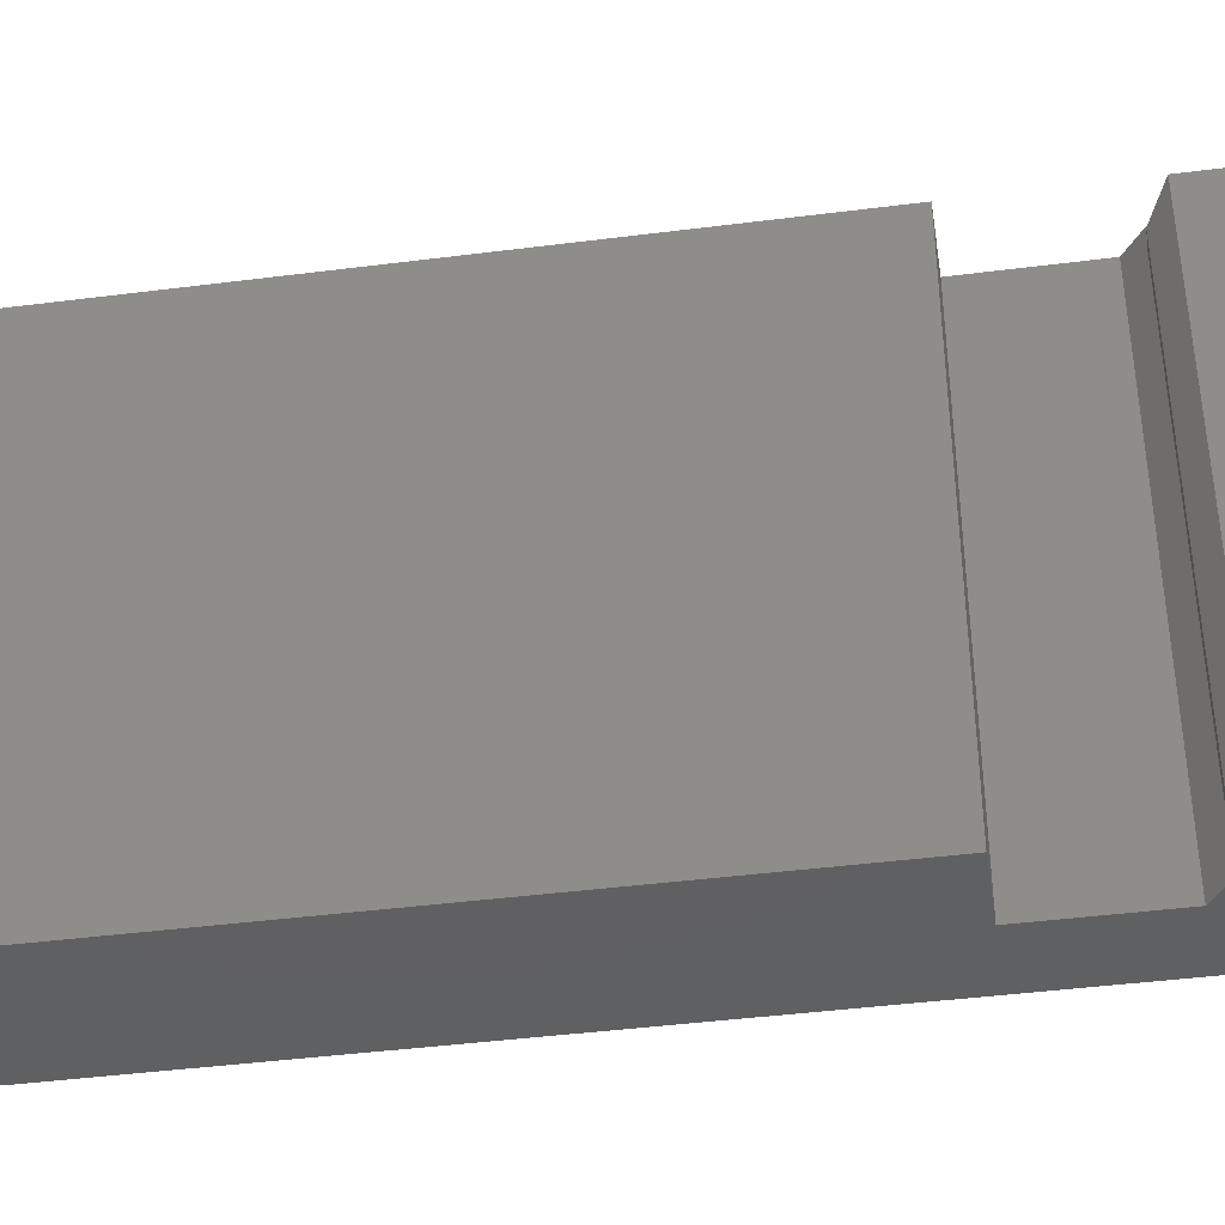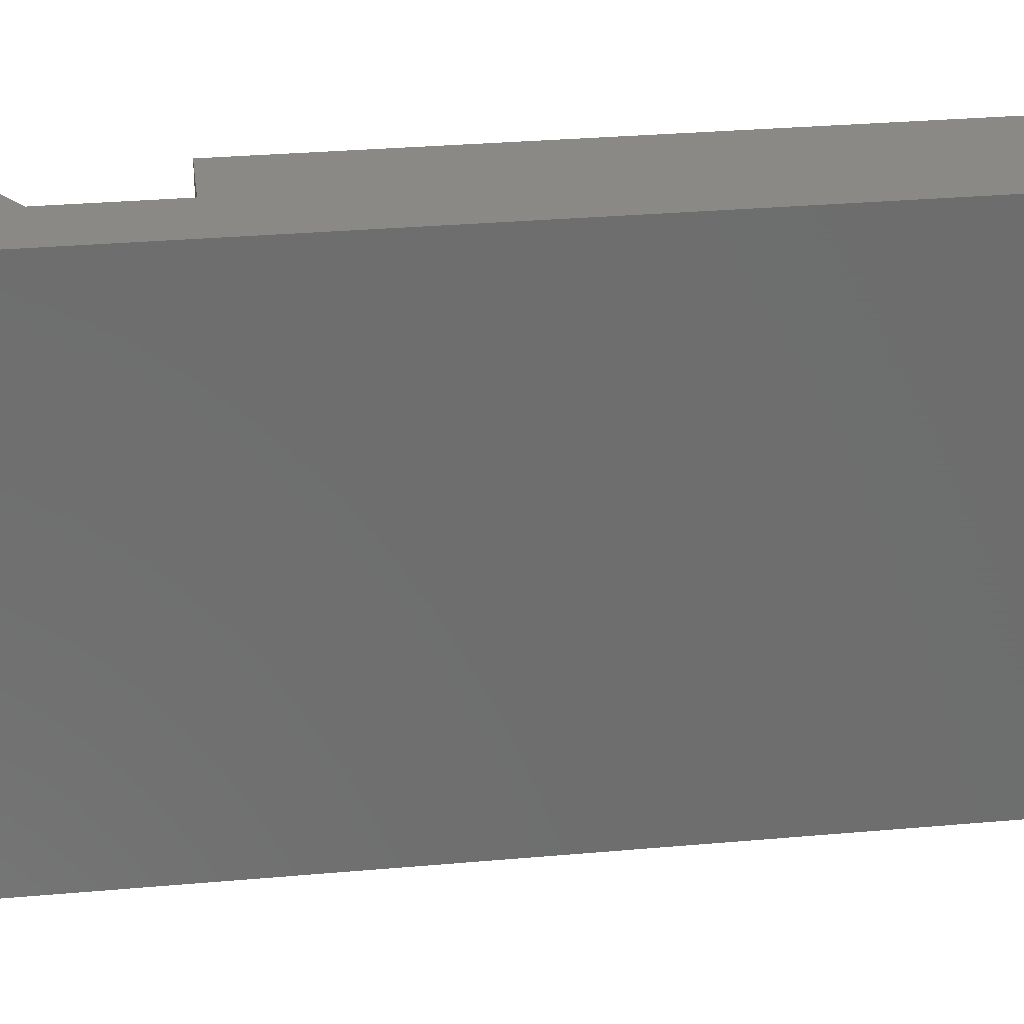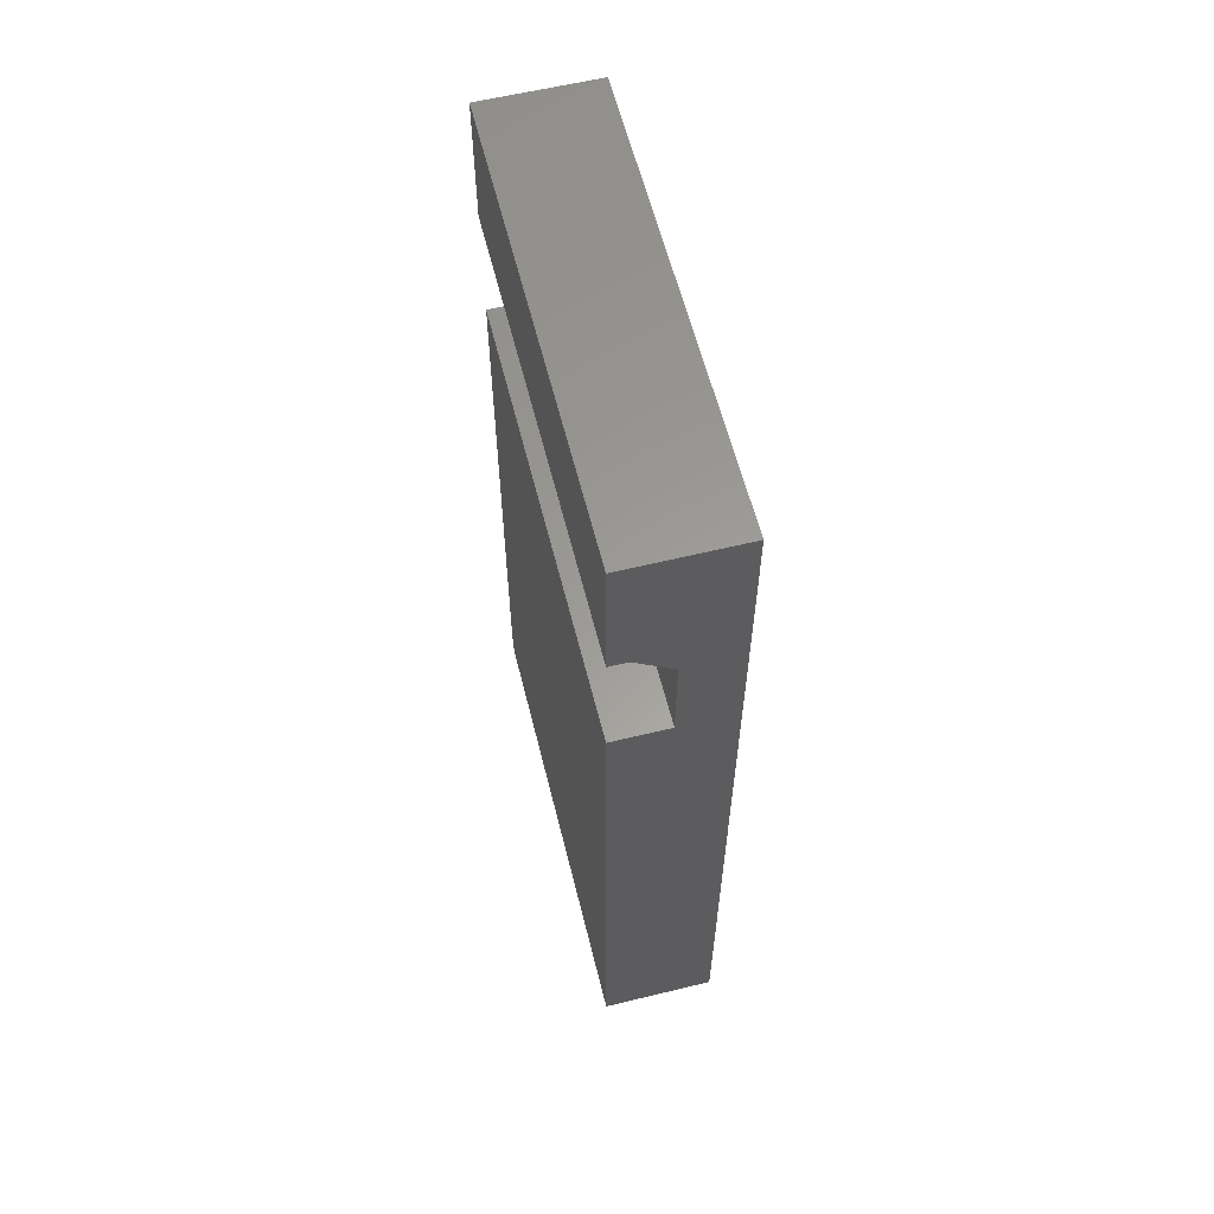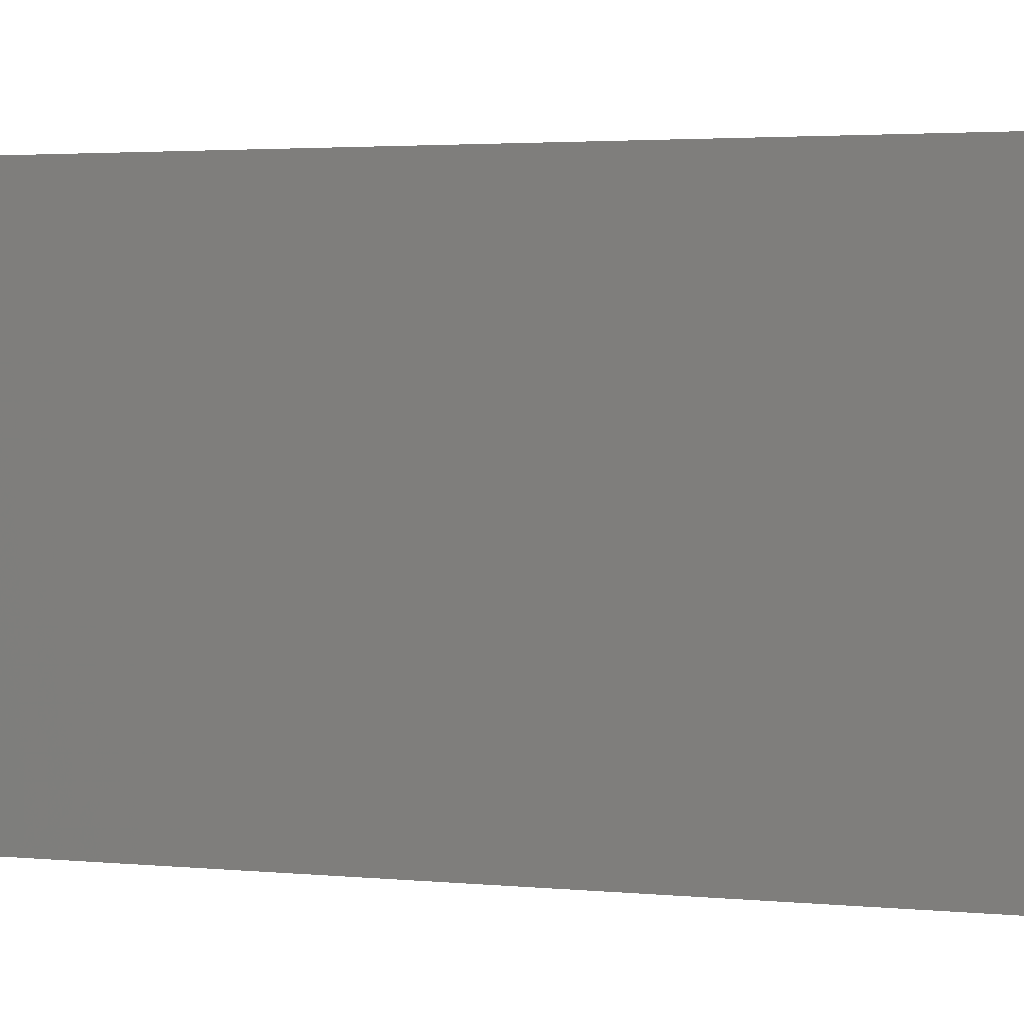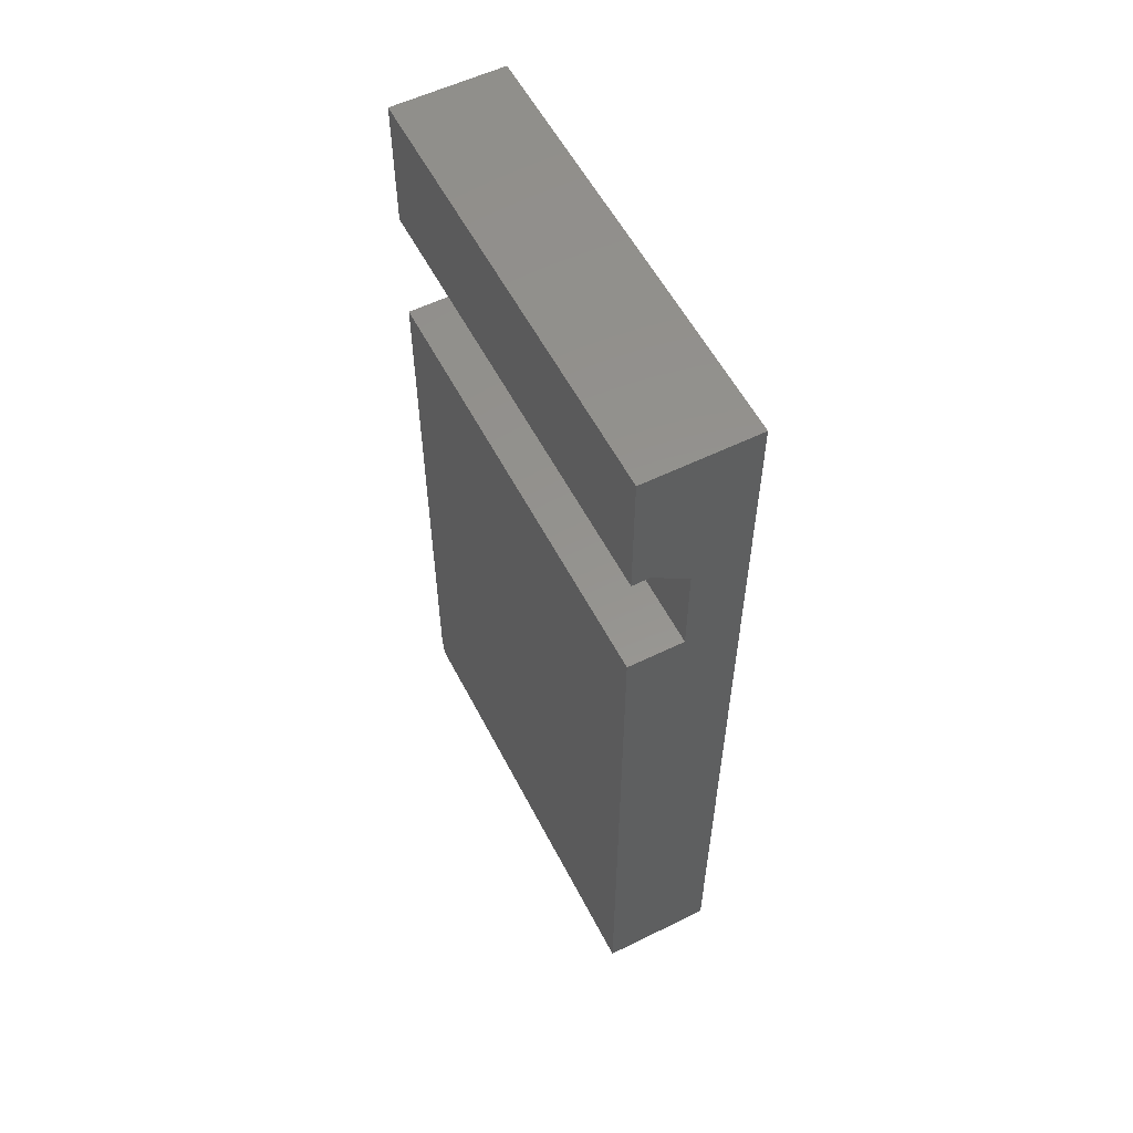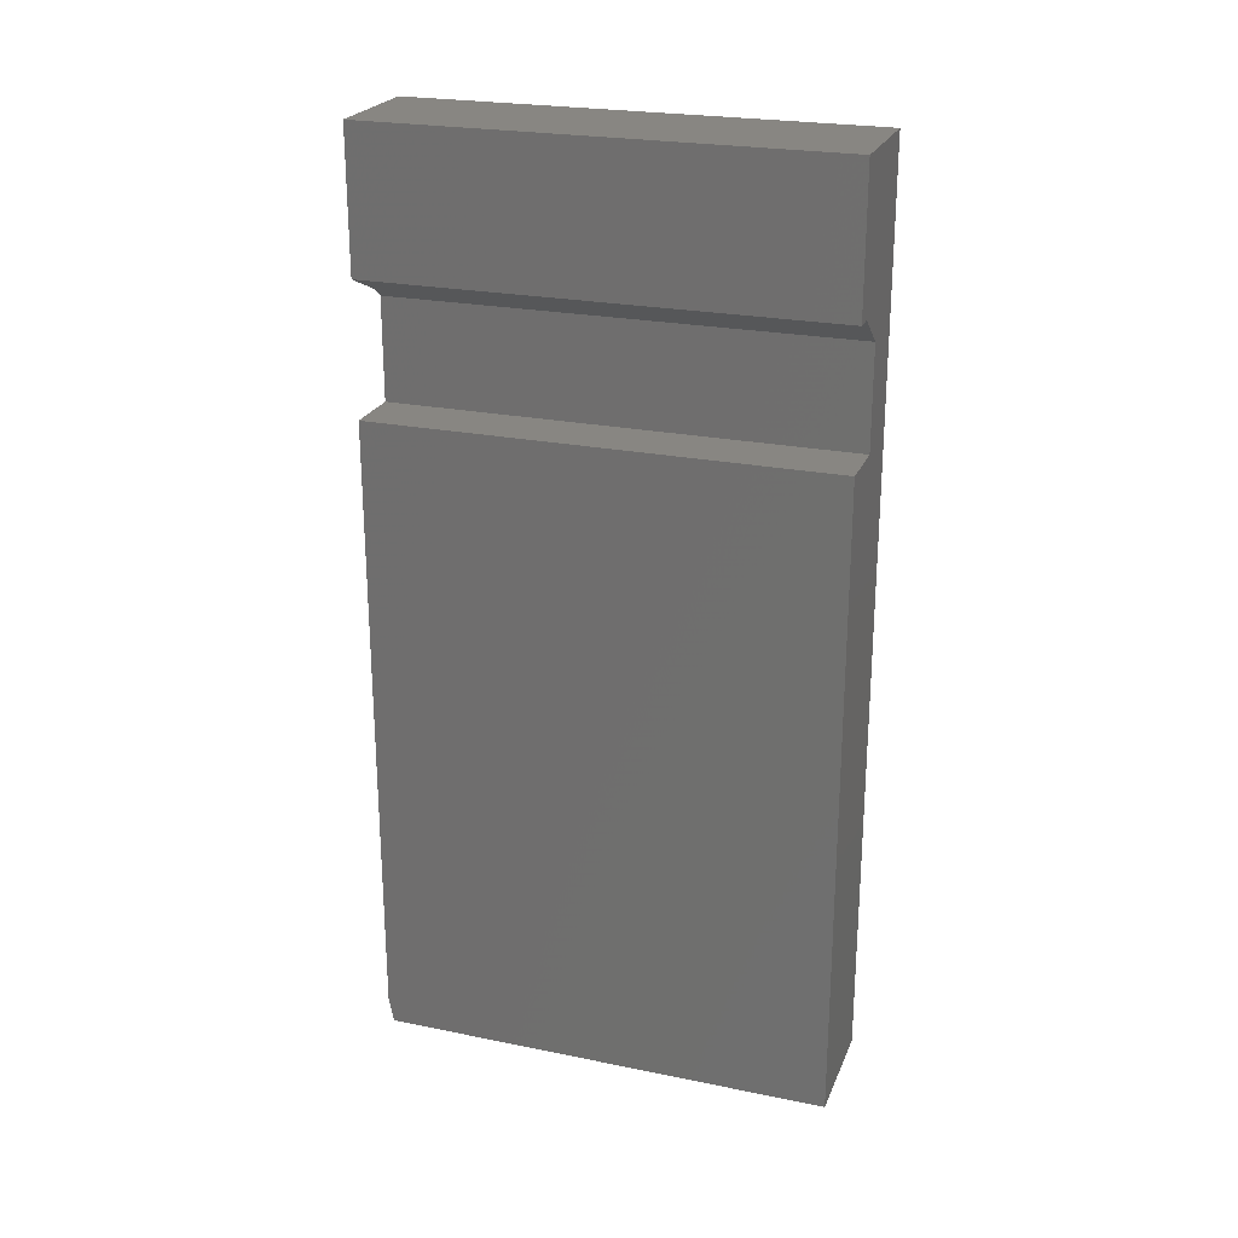
<metadata>
{"format":"stl","ext":"stl","renderer":"f3d","projection":"perspective","resolution":1024,"background":"white","views":[{"elev":-41.8,"azim":-81.2,"up":"+Y"},{"elev":30.0,"azim":82.6,"up":"+Y"},{"elev":60.1,"azim":-14.0,"up":"+Z"},{"elev":2.8,"azim":109.0,"up":"+Y"},{"elev":56.5,"azim":-27.1,"up":"+Z"},{"elev":23.9,"azim":-71.3,"up":"+Z"}]}
</metadata>
<code>
# stl→obj: 24 verts, 44 faces
v 0.003865 1.453e-17 -0.6641
v -0.1797 4.337e-18 -0.6641
v -0.1797 1.138e-16 0.3217
v -0.08791 1.189e-16 0.3217
v -0.08791 1.367e-16 0.4818
v 0.003865 1.715e-16 0.75
v -0.1504 1.384e-16 0.5287
v -0.1797 1.368e-16 0.5287
v -0.1797 1.613e-16 0.75
v -0.1797 -0.7266 0.3217
v -0.1797 -0.7266 -0.7031
v -0.1797 -0.007812 -0.7031
v 0.003865 -0.7266 0.75
v 0.003865 -0.7266 -0.7031
v 0.003865 -0.007812 -0.7031
v -0.1484 -0.03125 0.5053
v -0.1192 -0.03125 0.5053
v -0.1484 -0.6953 0.5053
v -0.1192 -0.6953 0.5053
v -0.08791 -0.7266 0.4818
v -0.08791 -0.7266 0.3217
v -0.1797 -0.7266 0.75
v -0.1797 -0.7266 0.5287
v -0.1504 -0.7266 0.5287
f 1 2 3
f 1 3 4
f 1 4 5
f 6 1 5
f 6 5 7
f 6 7 8
f 6 8 9
f 10 3 11
f 11 3 2
f 11 2 12
f 6 13 1
f 1 13 14
f 1 14 15
f 12 15 11
f 11 15 14
f 12 2 15
f 15 2 1
f 16 17 18
f 18 17 19
f 14 20 21
f 14 21 10
f 14 10 11
f 13 22 23
f 13 23 24
f 13 24 20
f 13 20 14
f 22 9 23
f 23 9 8
f 19 20 24
f 20 19 5
f 5 19 17
f 5 17 7
f 24 23 19
f 19 23 18
f 23 8 18
f 18 8 16
f 7 17 8
f 8 17 16
f 5 4 20
f 20 4 21
f 4 3 21
f 21 3 10
f 6 9 13
f 13 9 22

</code>
